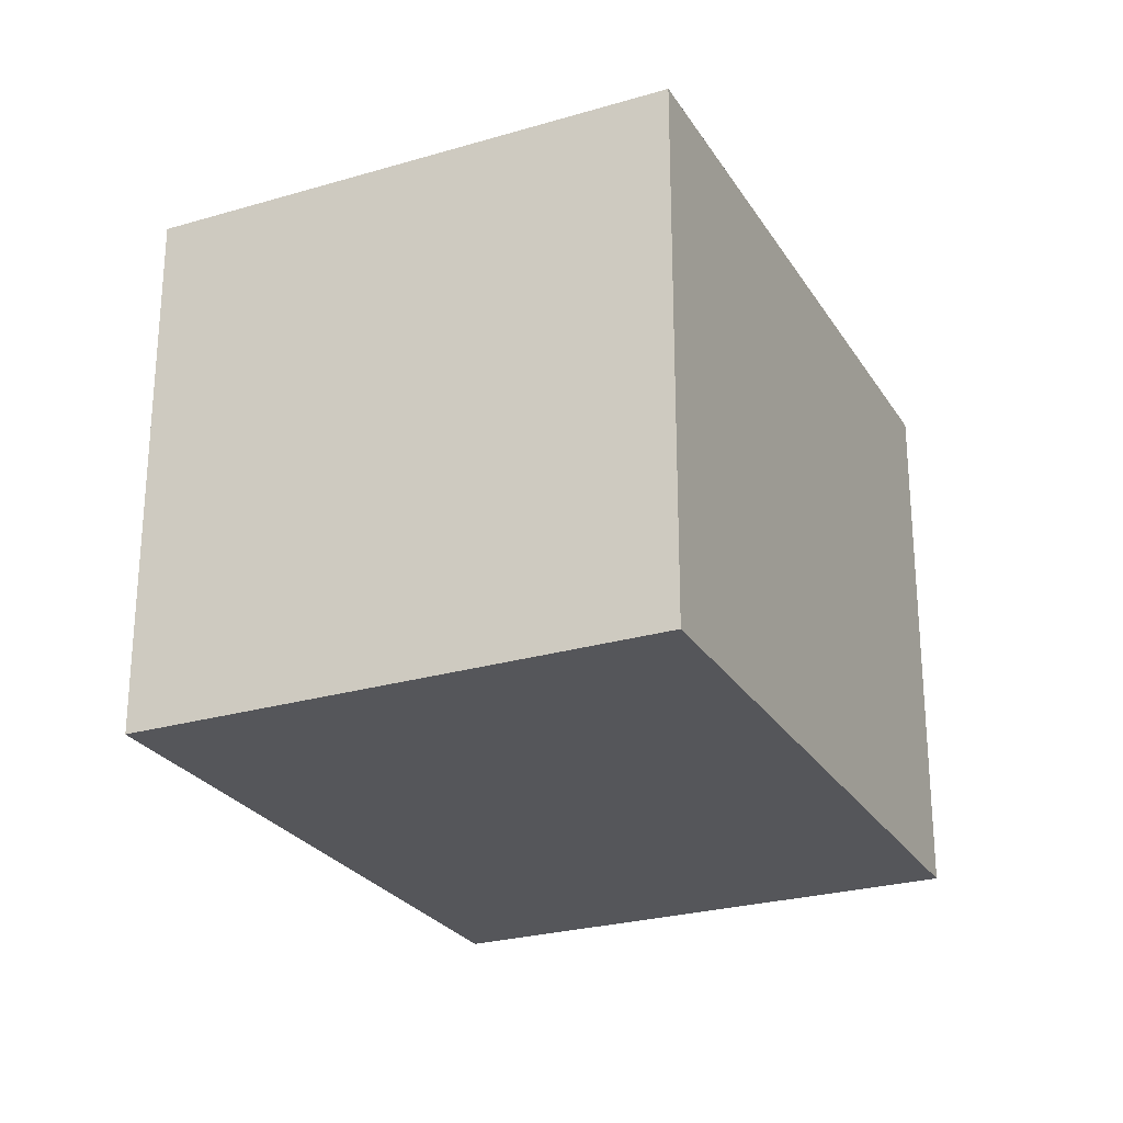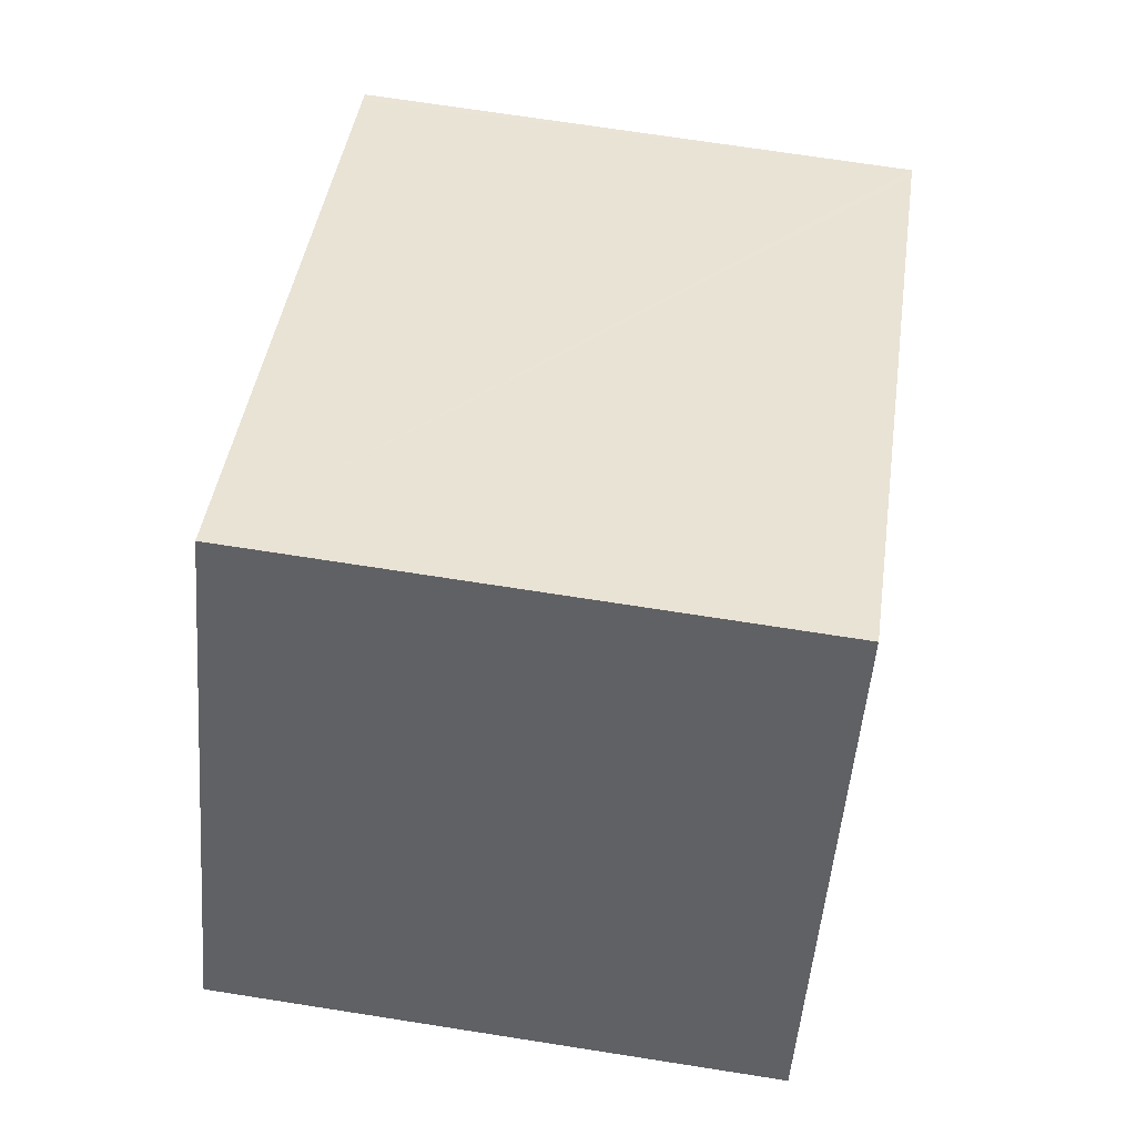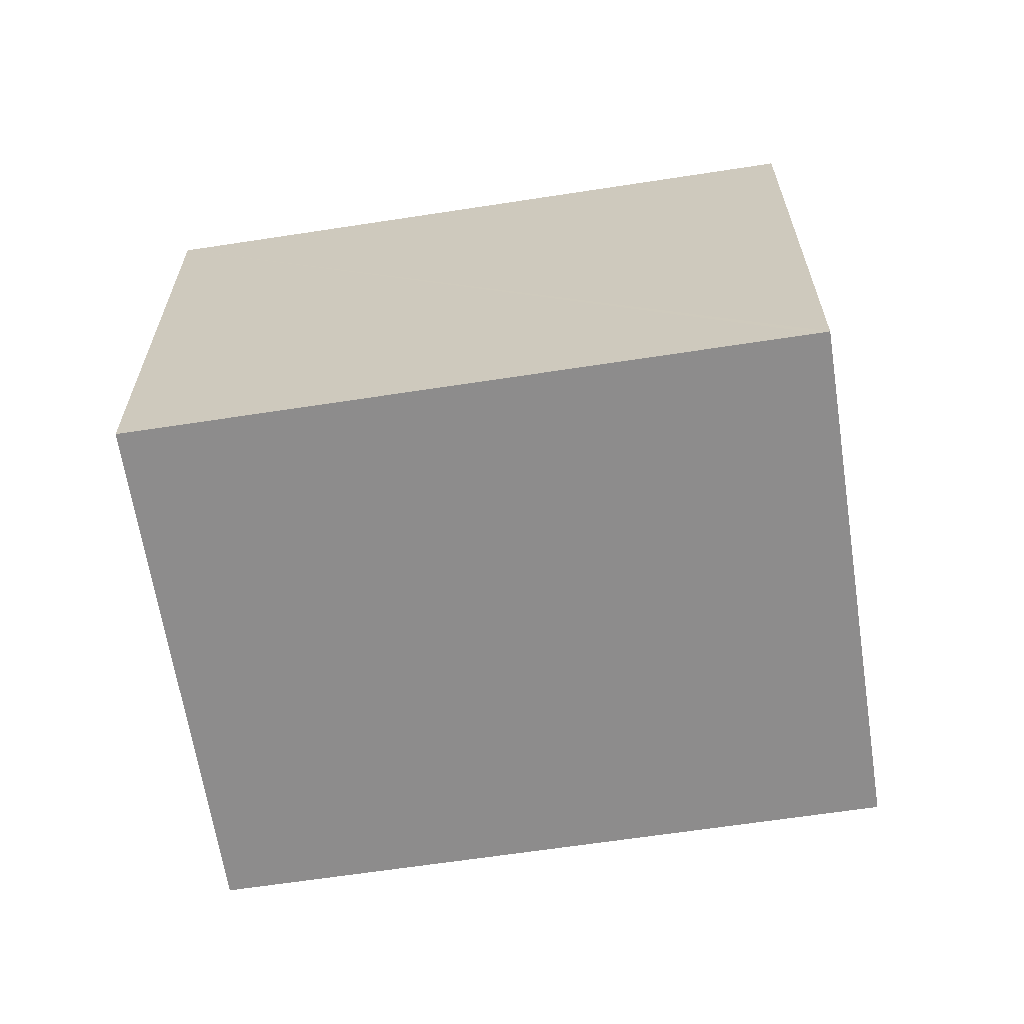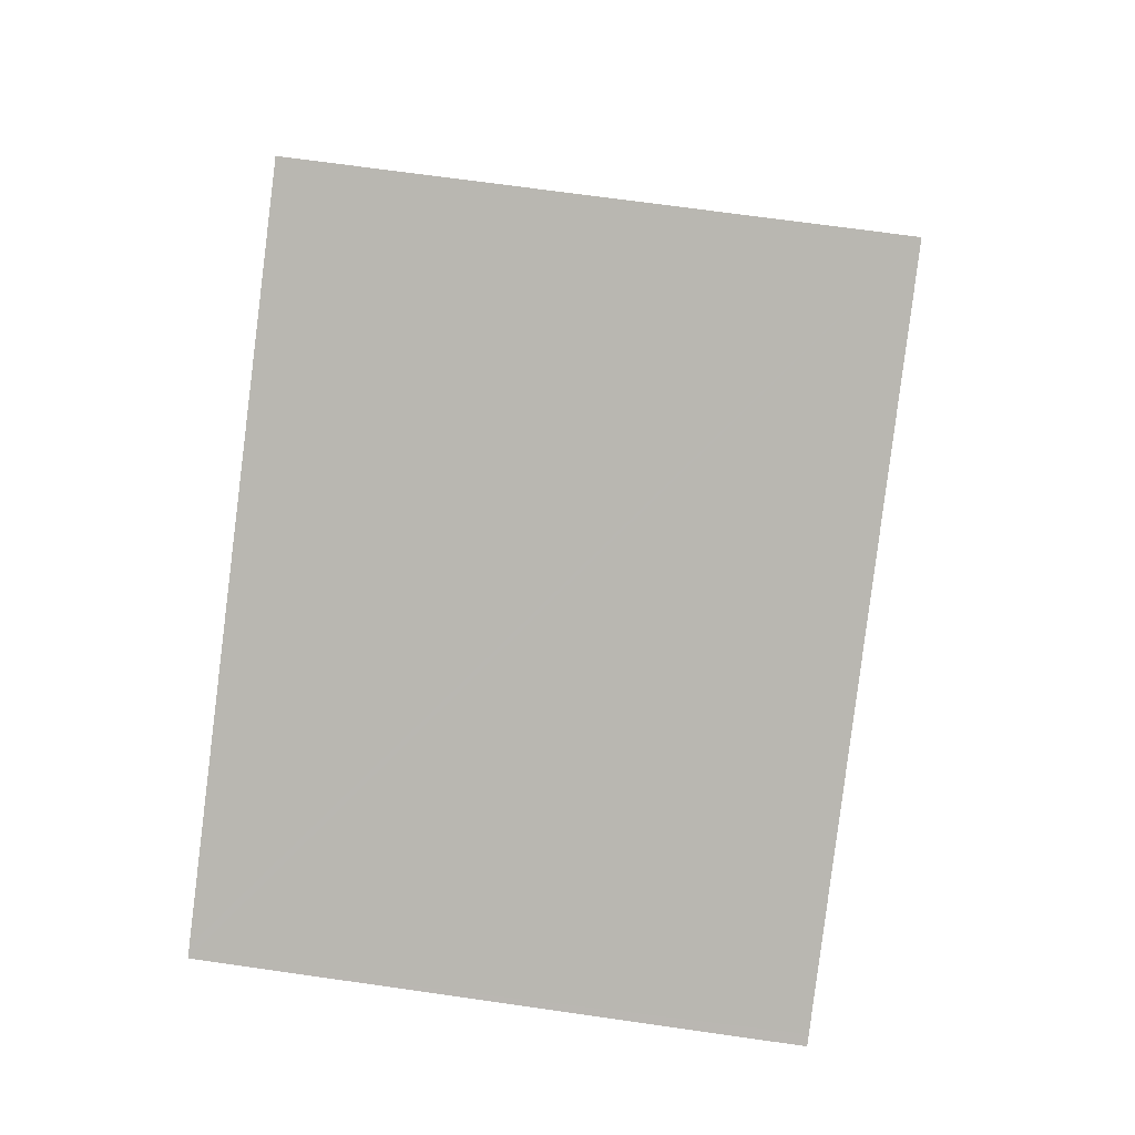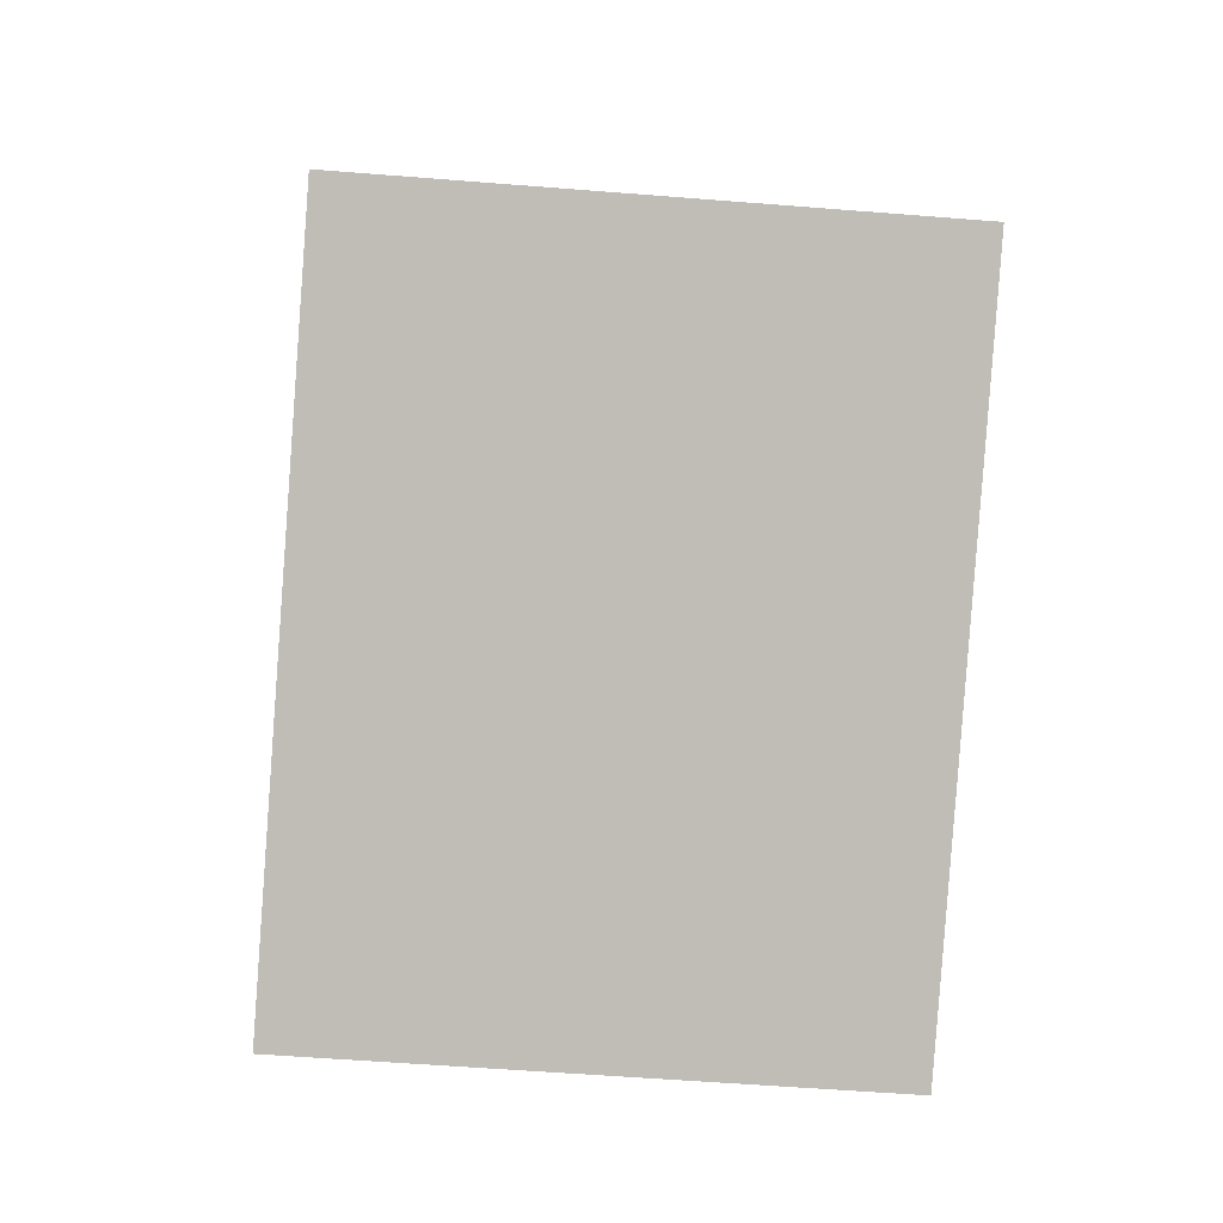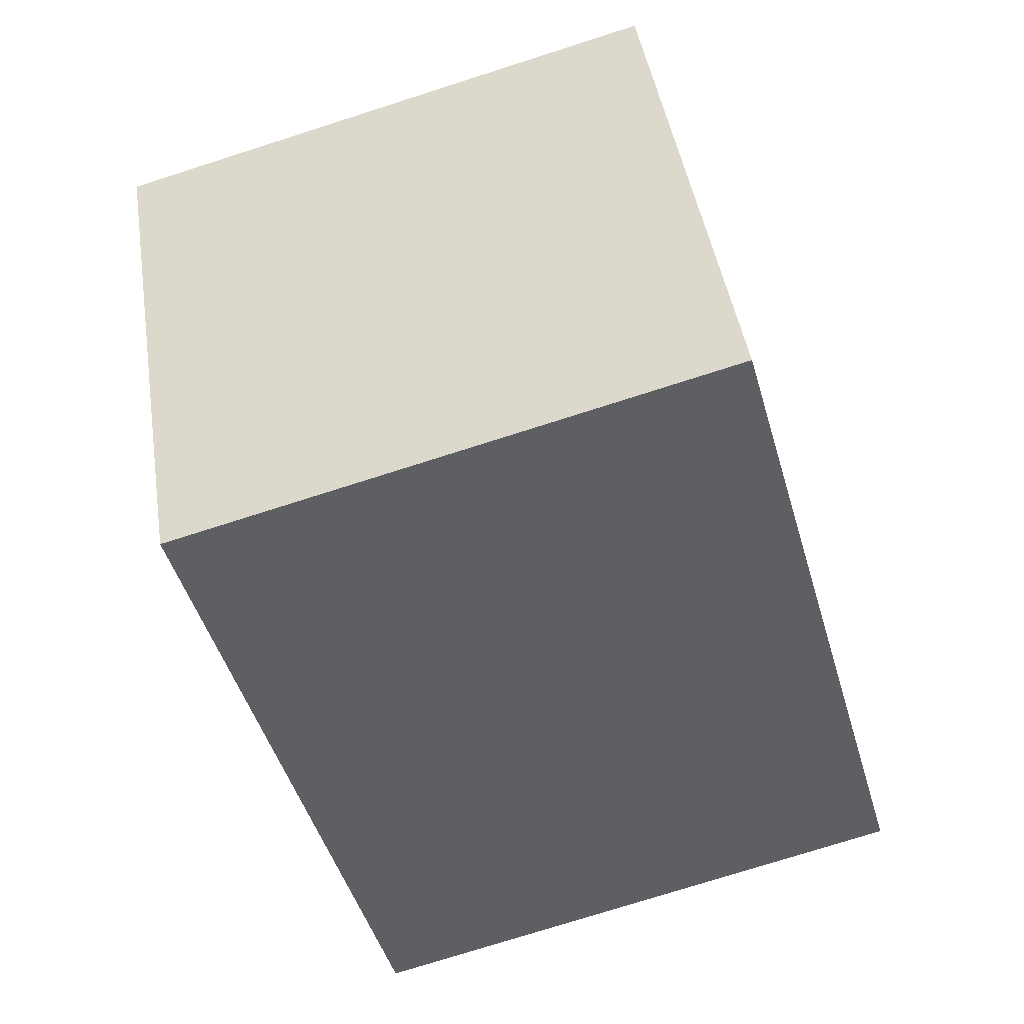
<metadata>
{"format":"obj","ext":"obj","renderer":"f3d","projection":"perspective","resolution":1024,"background":"white","views":[{"elev":-26.0,"azim":144.7,"up":"+Y"},{"elev":70.1,"azim":-81.1,"up":"+Z"},{"elev":-64.3,"azim":38.4,"up":"+Y"},{"elev":67.8,"azim":98.2,"up":"+Z"},{"elev":-55.5,"azim":-94.8,"up":"+Z"},{"elev":-75.2,"azim":107.7,"up":"+Z"}]}
</metadata>
<code>
v  0 2.351 1.44e-16
v  3.787 2.351 0.549
v  2.625 2.351 -1.493
v  3.746 2.351 0.572
v  1.162 2.351 2.039
v  3.787 -3.362e-17 0.549
v  2.625 9.142e-17 -1.493
v  0 0 0
v  1.162 -1.249e-16 2.039
v  3.746 -3.502e-17 0.572
g defaultobject
f 1 2 3
f 2 1 4
f 4 1 5
f 6 3 2
f 3 6 7
f 7 1 3
f 1 7 8
f 8 5 1
f 5 8 9
f 4 6 2
f 6 4 5
f 6 5 10
f 10 5 9
f 10 7 6
f 7 10 8
f 8 10 9

</code>
